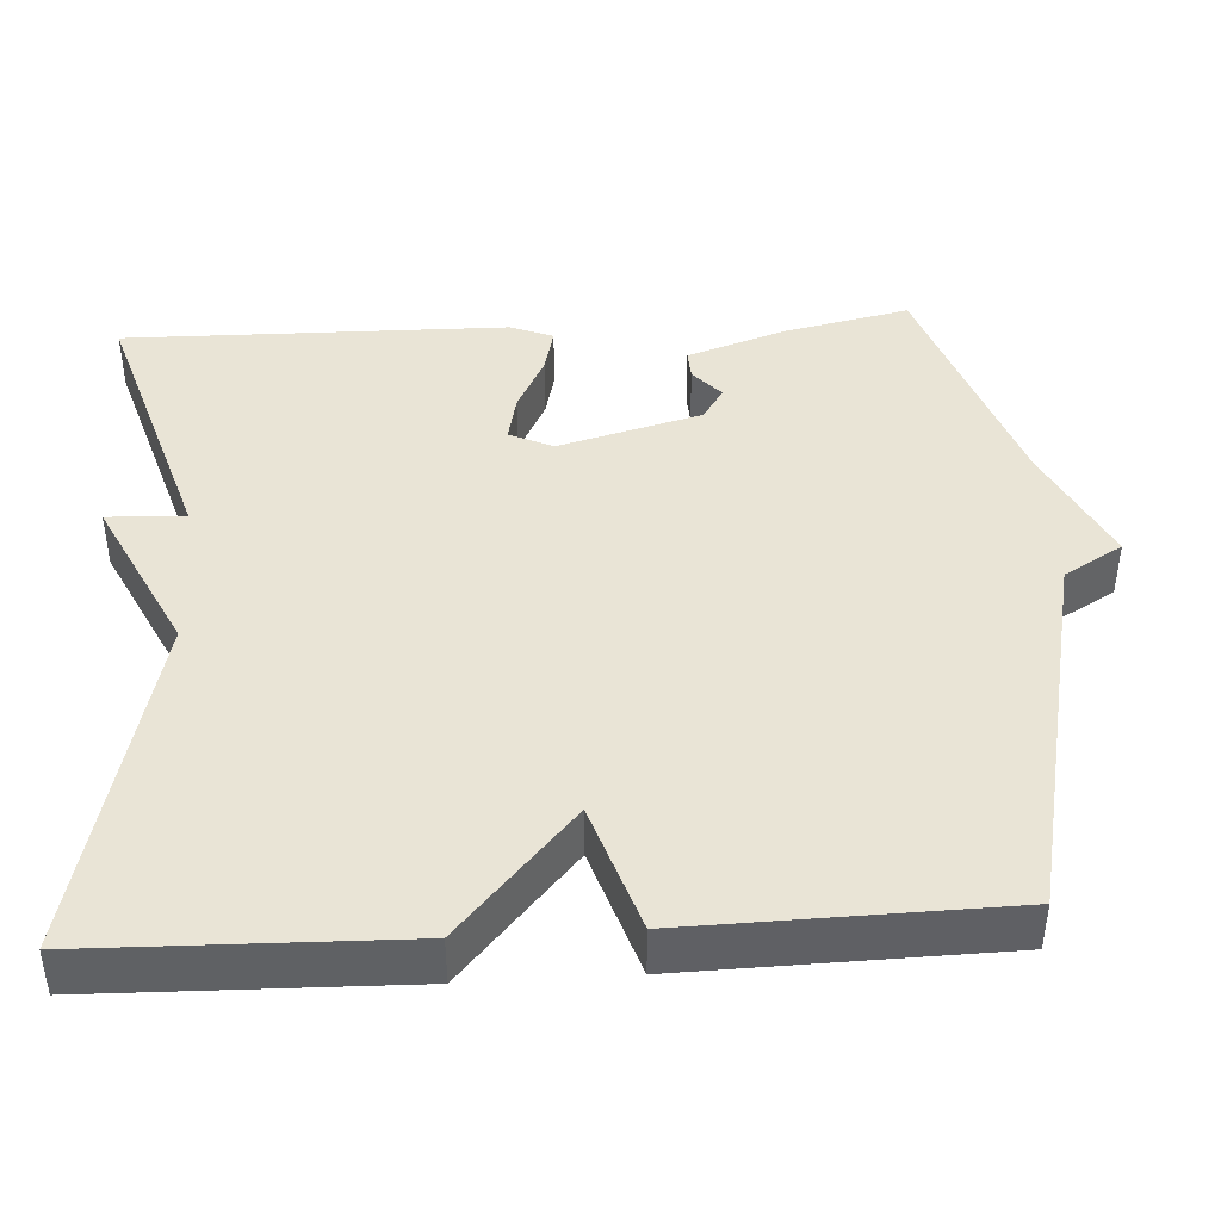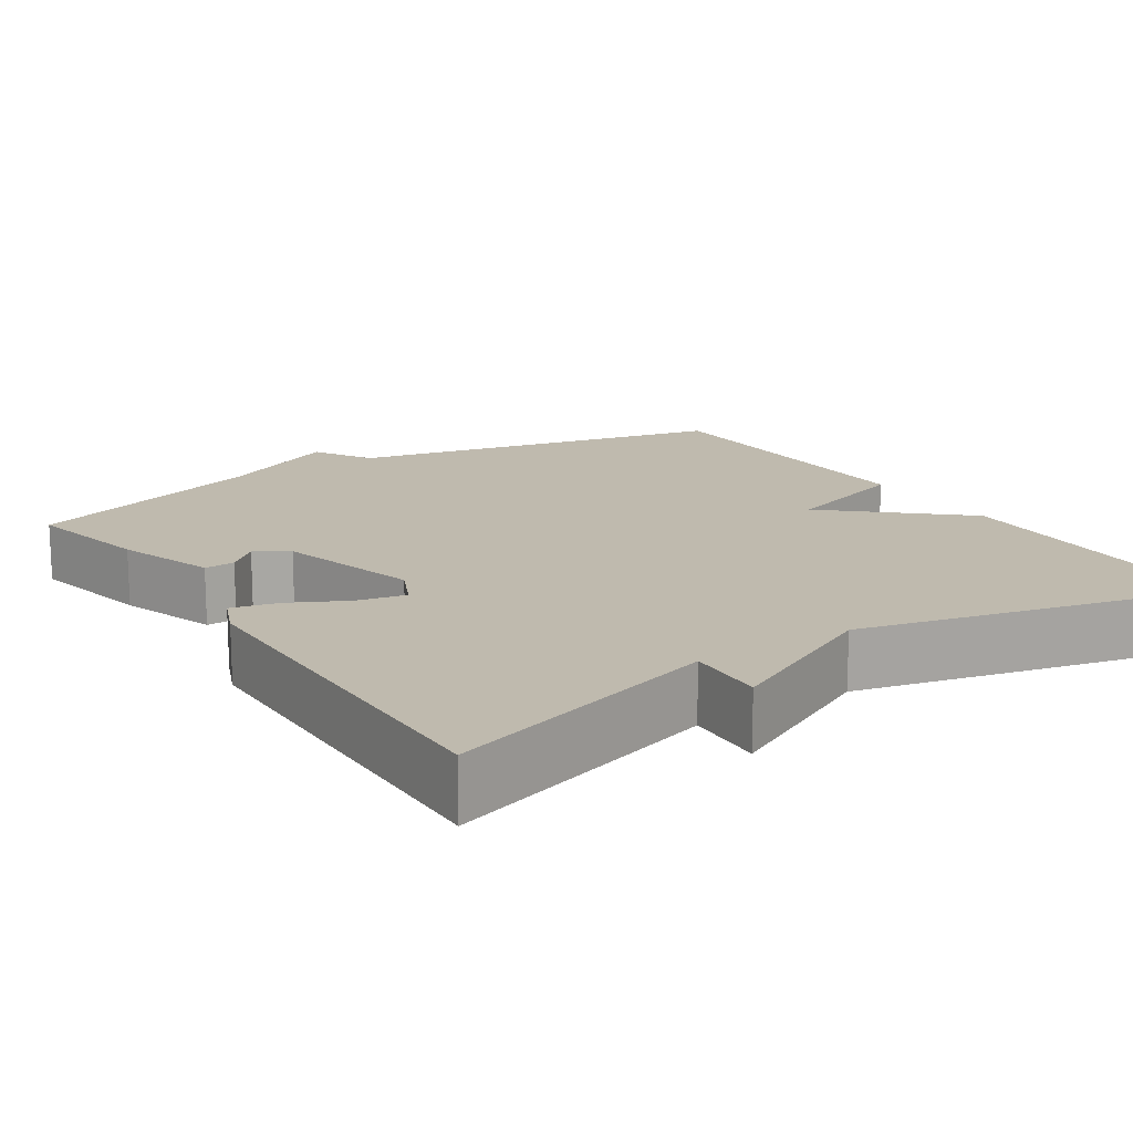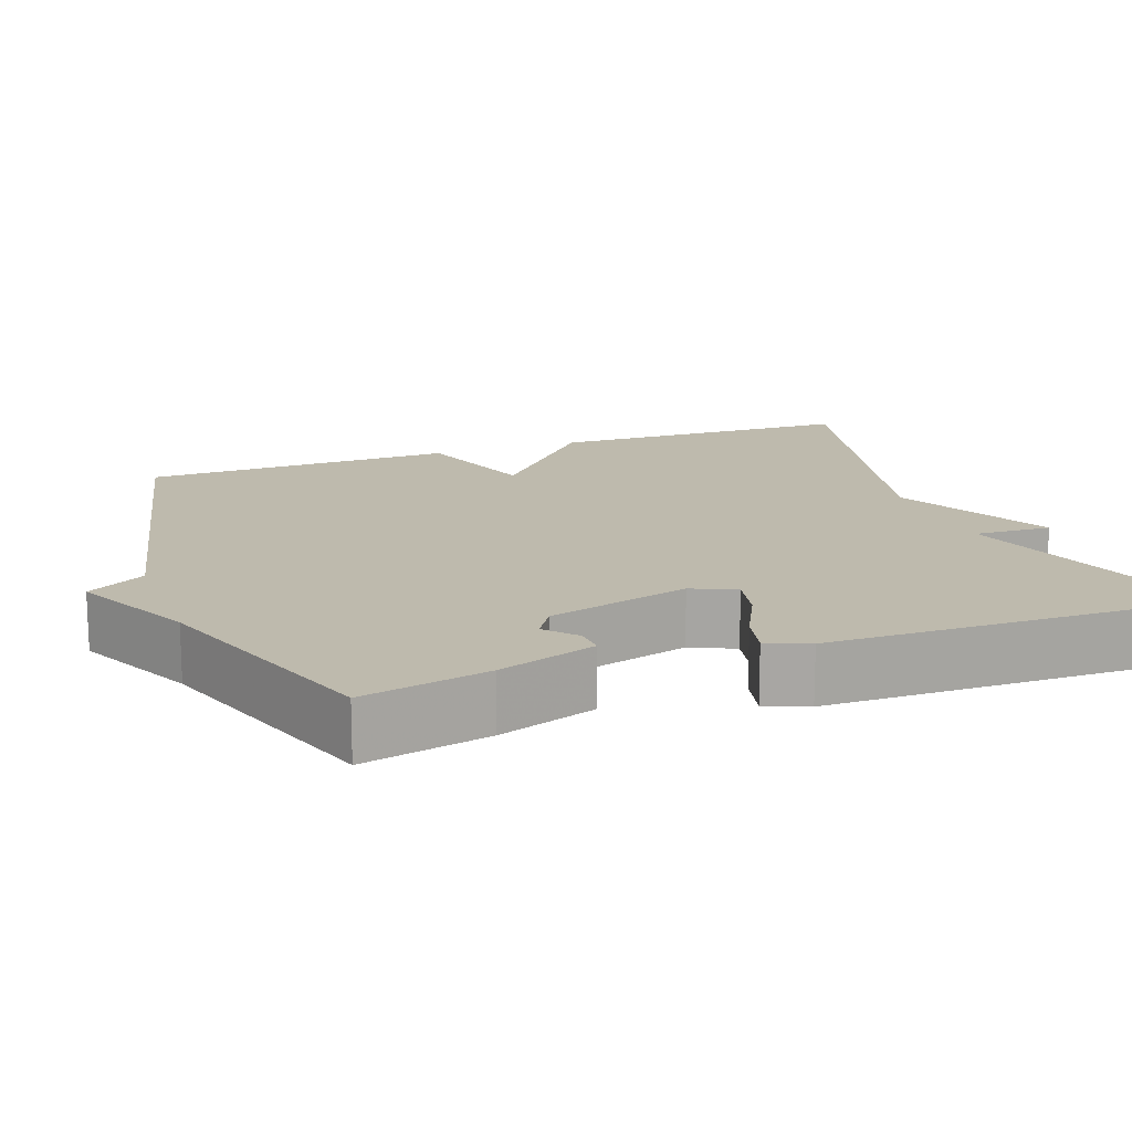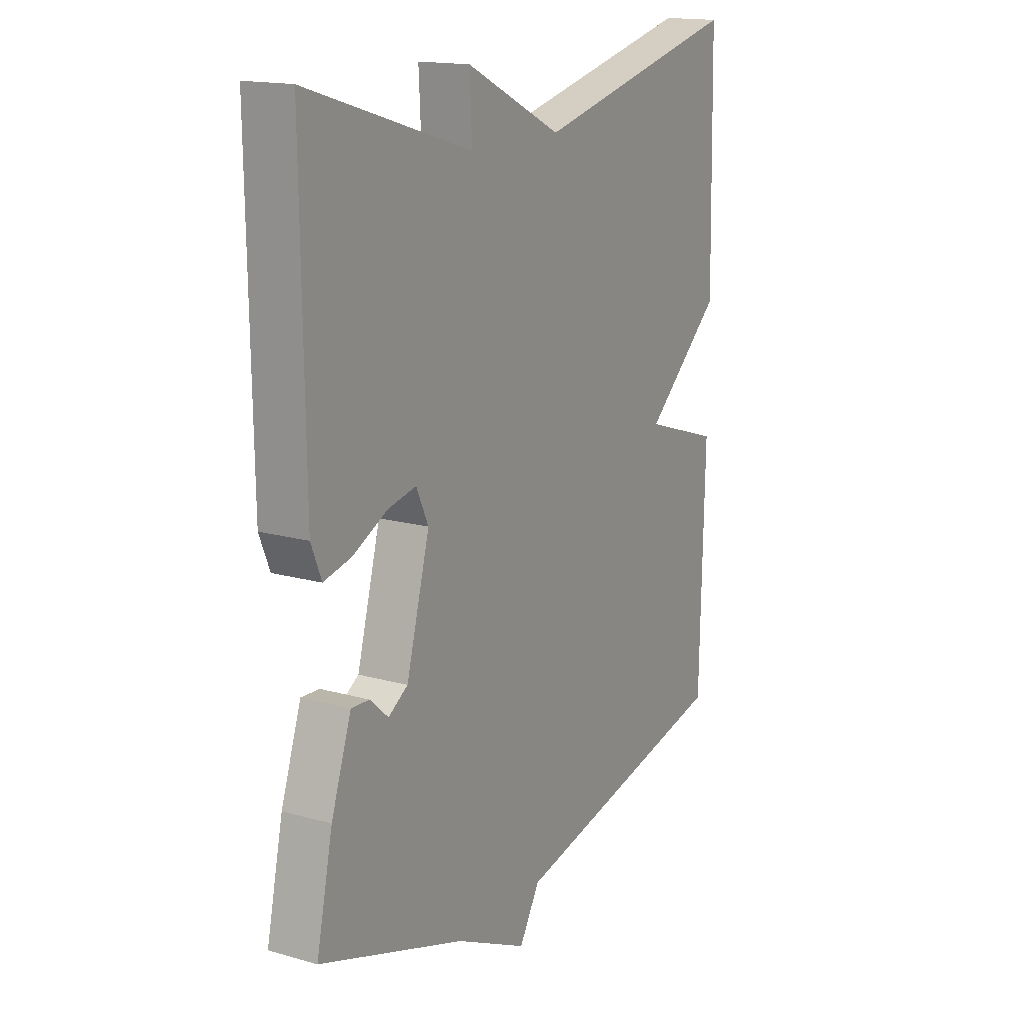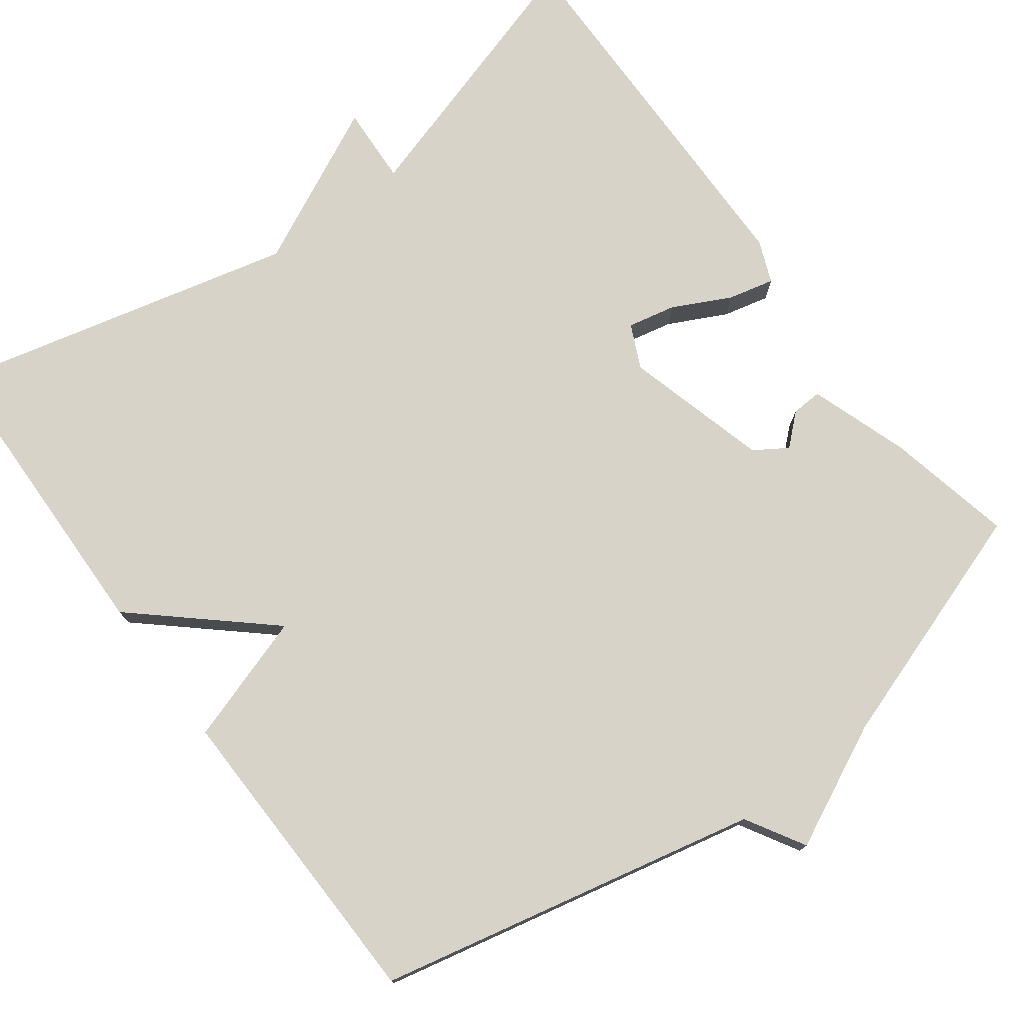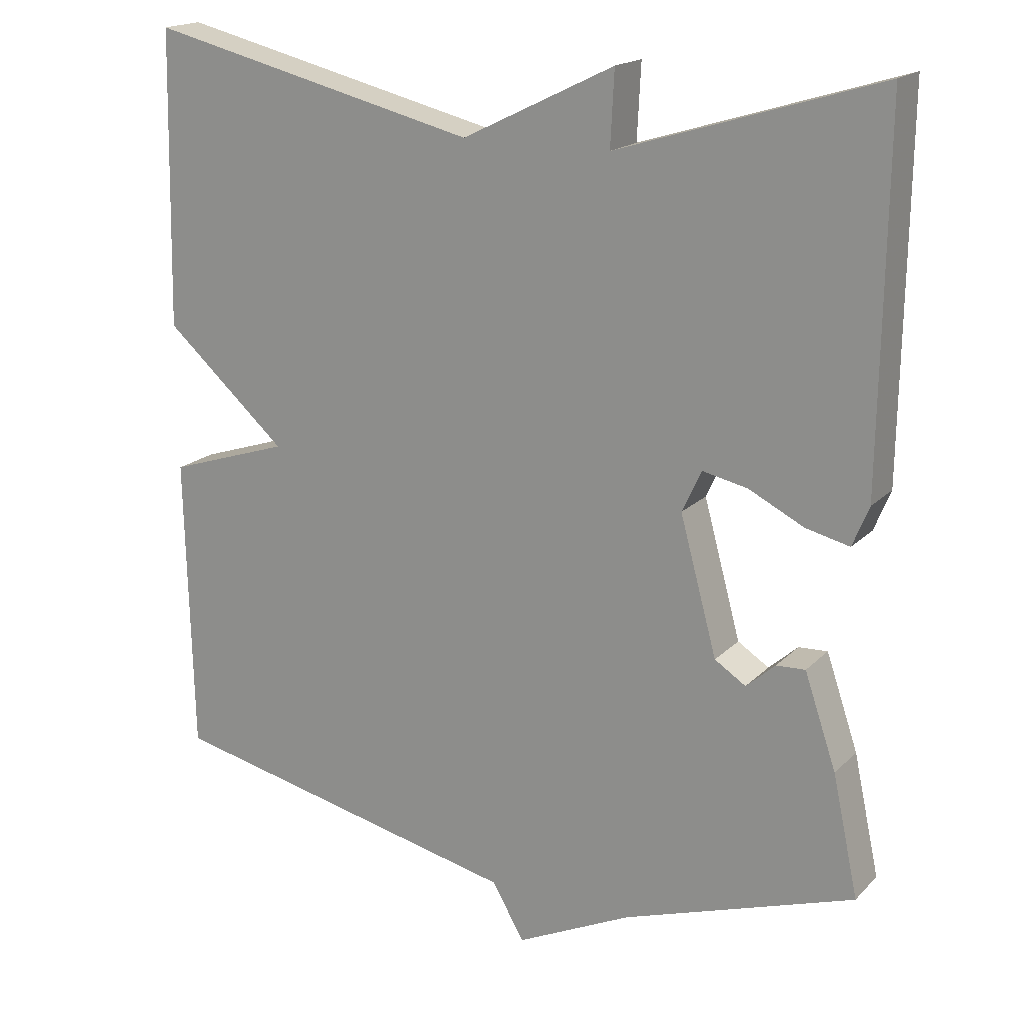
<metadata>
{"format":"obj","ext":"obj","renderer":"f3d","projection":"perspective","resolution":1024,"background":"white","views":[{"elev":42.6,"azim":86.6,"up":"+Y"},{"elev":15.6,"azim":-33.1,"up":"+Y"},{"elev":15.4,"azim":-110.1,"up":"+Y"},{"elev":16.2,"azim":-59.8,"up":"+Z"},{"elev":75.9,"azim":143.4,"up":"+Y"},{"elev":18.1,"azim":-150.5,"up":"+Z"}]}
</metadata>
<code>
v 0.5 0.07 0.5
v 0.509 0.07 0.103
v 0.344 0.07 -0.043
v 0.509 0.07 -0.097
v 0.5 0.07 -0.5
v 0.013 0.07 -0.606
v -0.031 0.07 -0.681
v -0.187 0.07 -0.606
v -0.5 0.07 -0.5
v -0.465 0.07 -0.338
v -0.422 0.07 -0.212
v -0.383 0.07 -0.214
v -0.344 0.07 -0.249
v -0.302 0.07 -0.222
v -0.252 0.07 -0.039
v -0.278 0.07 0.017
v -0.339 0.07 0.004
v -0.413 0.07 -0.033
v -0.472 0.07 -0.047
v -0.494 0.07 0.007
v -0.5 0.07 0.5
v -0.148 0.07 0.392
v -0.153 0.07 0.492
v 0.052 0.07 0.392
v 0.5 0 0.5
v 0.509 0 0.103
v 0.344 0 -0.043
v 0.509 0 -0.097
v 0.5 0 -0.5
v 0.013 0 -0.606
v -0.031 0 -0.681
v -0.187 0 -0.606
v -0.5 0 -0.5
v -0.465 0 -0.338
v -0.422 0 -0.212
v -0.383 0 -0.214
v -0.344 0 -0.249
v -0.302 0 -0.222
v -0.252 0 -0.039
v -0.278 0 0.017
v -0.339 0 0.004
v -0.413 0 -0.033
v -0.472 0 -0.047
v -0.494 0 0.007
v -0.5 0 0.5
v -0.148 0 0.392
v -0.153 0 0.492
v 0.052 0 0.392
f 22 23 24
f 20 21 22
f 19 20 22
f 18 19 22
f 17 18 22
f 16 17 22 24
f 1 2 3
f 24 1 3
f 16 24 3
f 15 16 3
f 11 12 13
f 10 11 13
f 9 10 13
f 8 9 13
f 8 13 14
f 7 8 14
f 6 7 14
f 6 14 15
f 5 6 15
f 4 5 15
f 3 4 15
f 48 47 46
f 46 45 44
f 46 44 43
f 46 43 42
f 46 42 41
f 48 46 41 40
f 27 26 25
f 27 25 48
f 27 48 40
f 27 40 39
f 37 36 35
f 37 35 34
f 37 34 33
f 37 33 32
f 38 37 32
f 38 32 31
f 38 31 30
f 39 38 30
f 39 30 29
f 39 29 28
f 39 28 27
f 1 25 26 2
f 2 26 27 3
f 3 27 28 4
f 4 28 29 5
f 5 29 30 6
f 6 30 31 7
f 7 31 32 8
f 8 32 33 9
f 9 33 34 10
f 10 34 35 11
f 11 35 36 12
f 12 36 37 13
f 13 37 38 14
f 14 38 39 15
f 15 39 40 16
f 16 40 41 17
f 17 41 42 18
f 18 42 43 19
f 19 43 44 20
f 20 44 45 21
f 21 45 46 22
f 22 46 47 23
f 23 47 48 24
f 24 48 25 1

</code>
